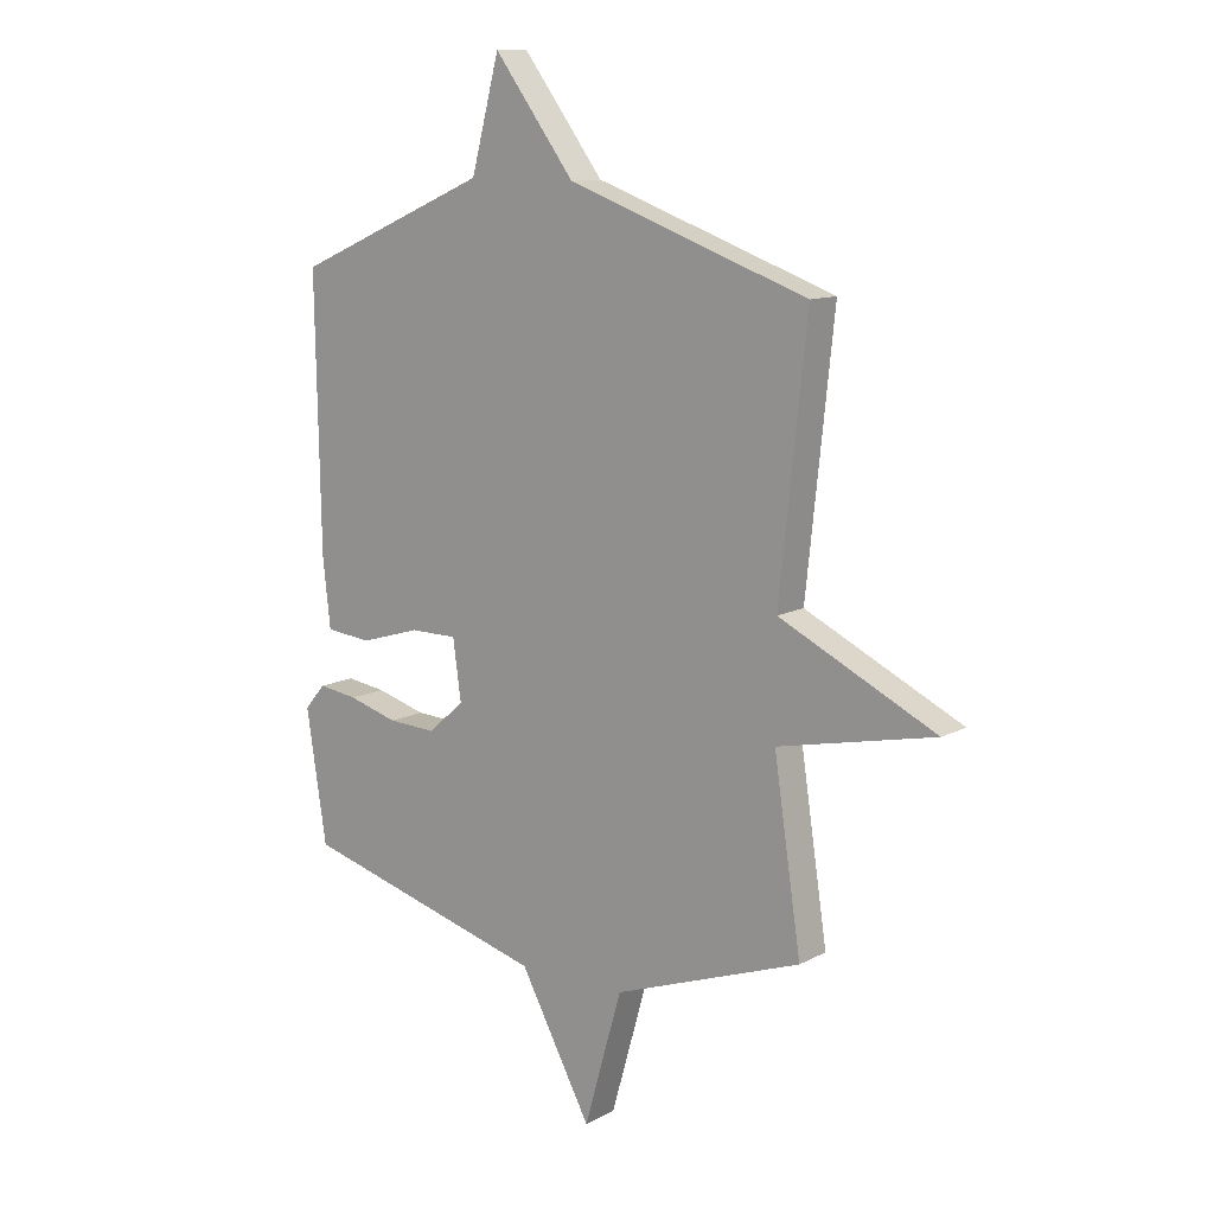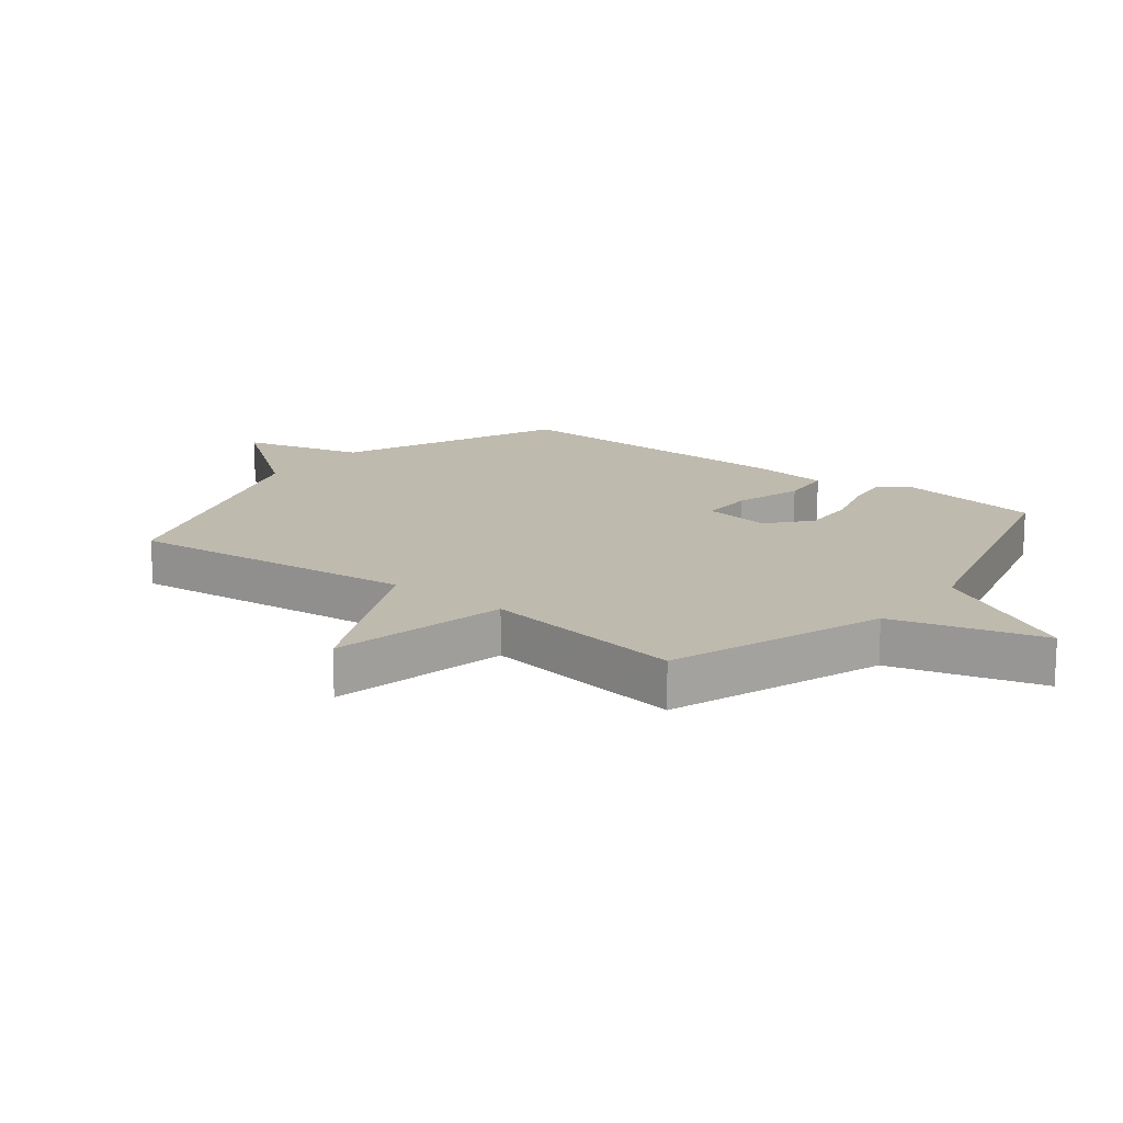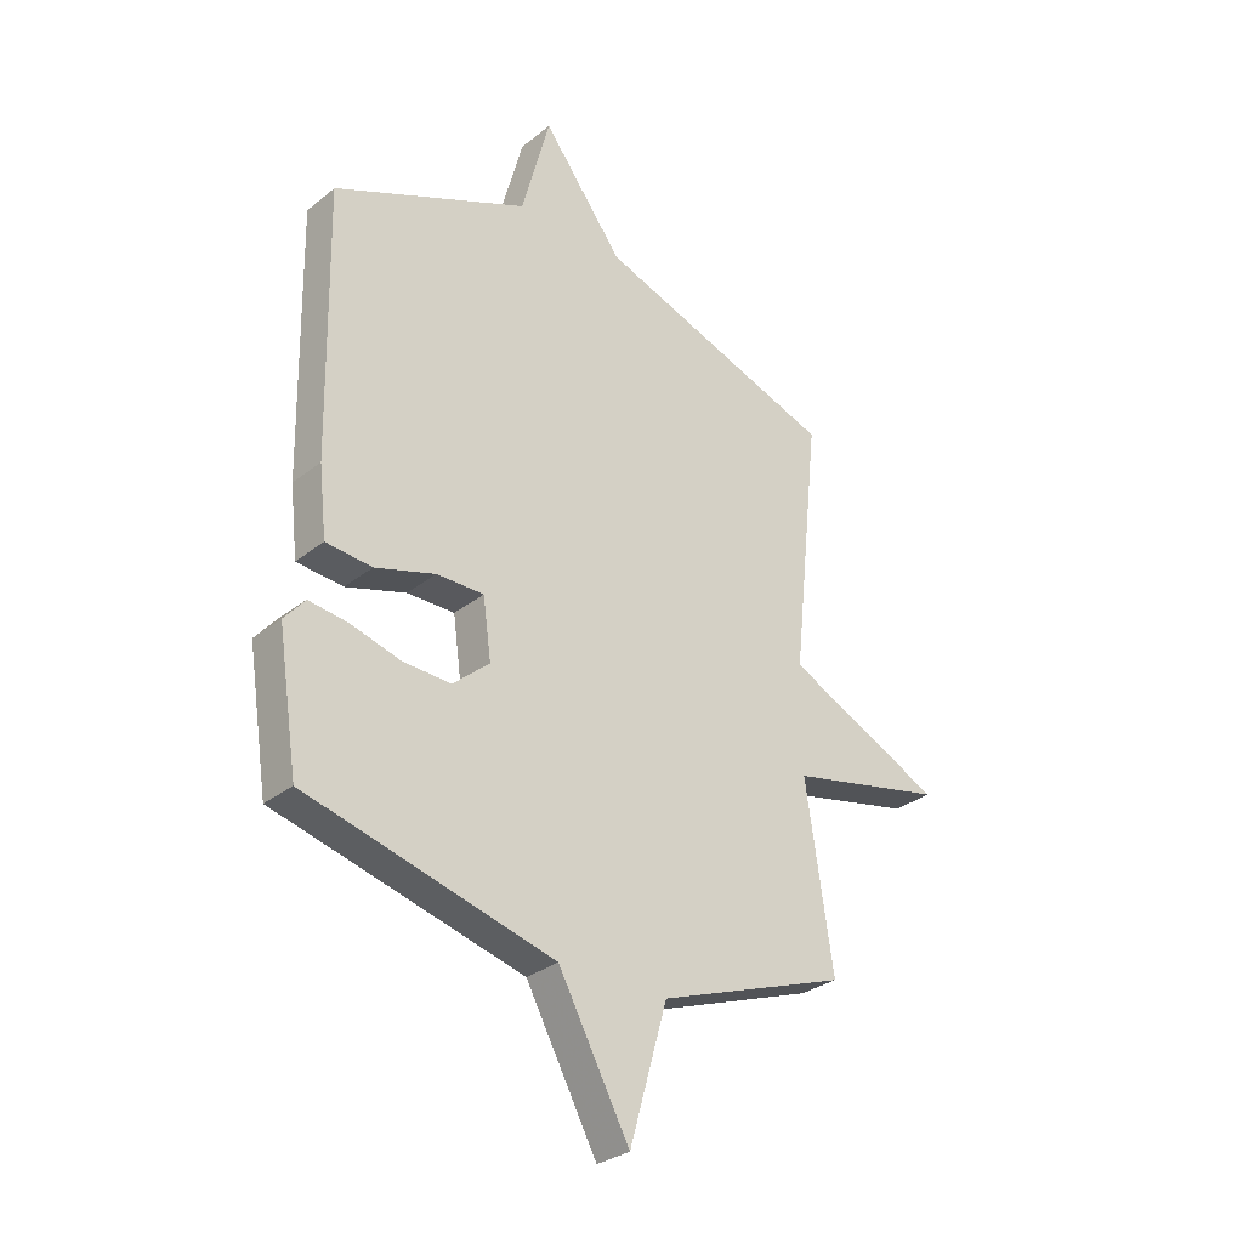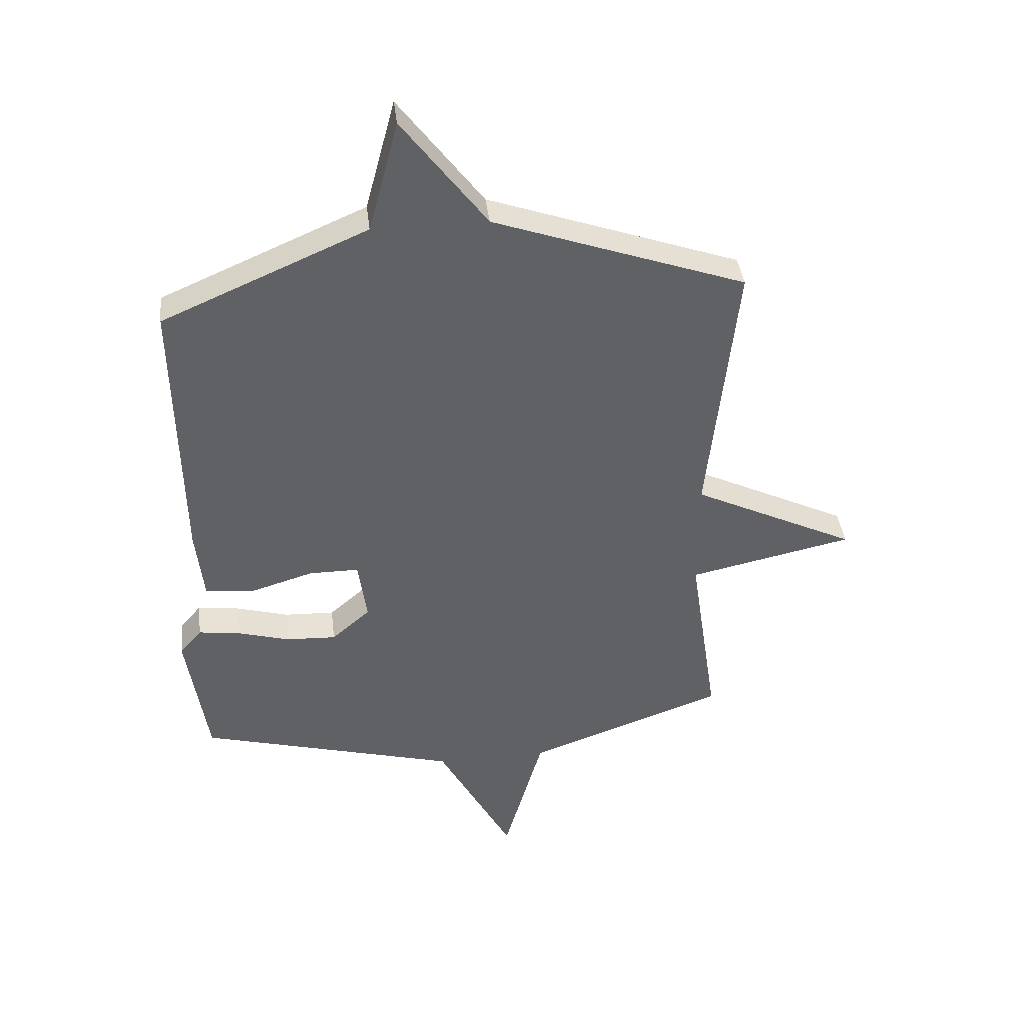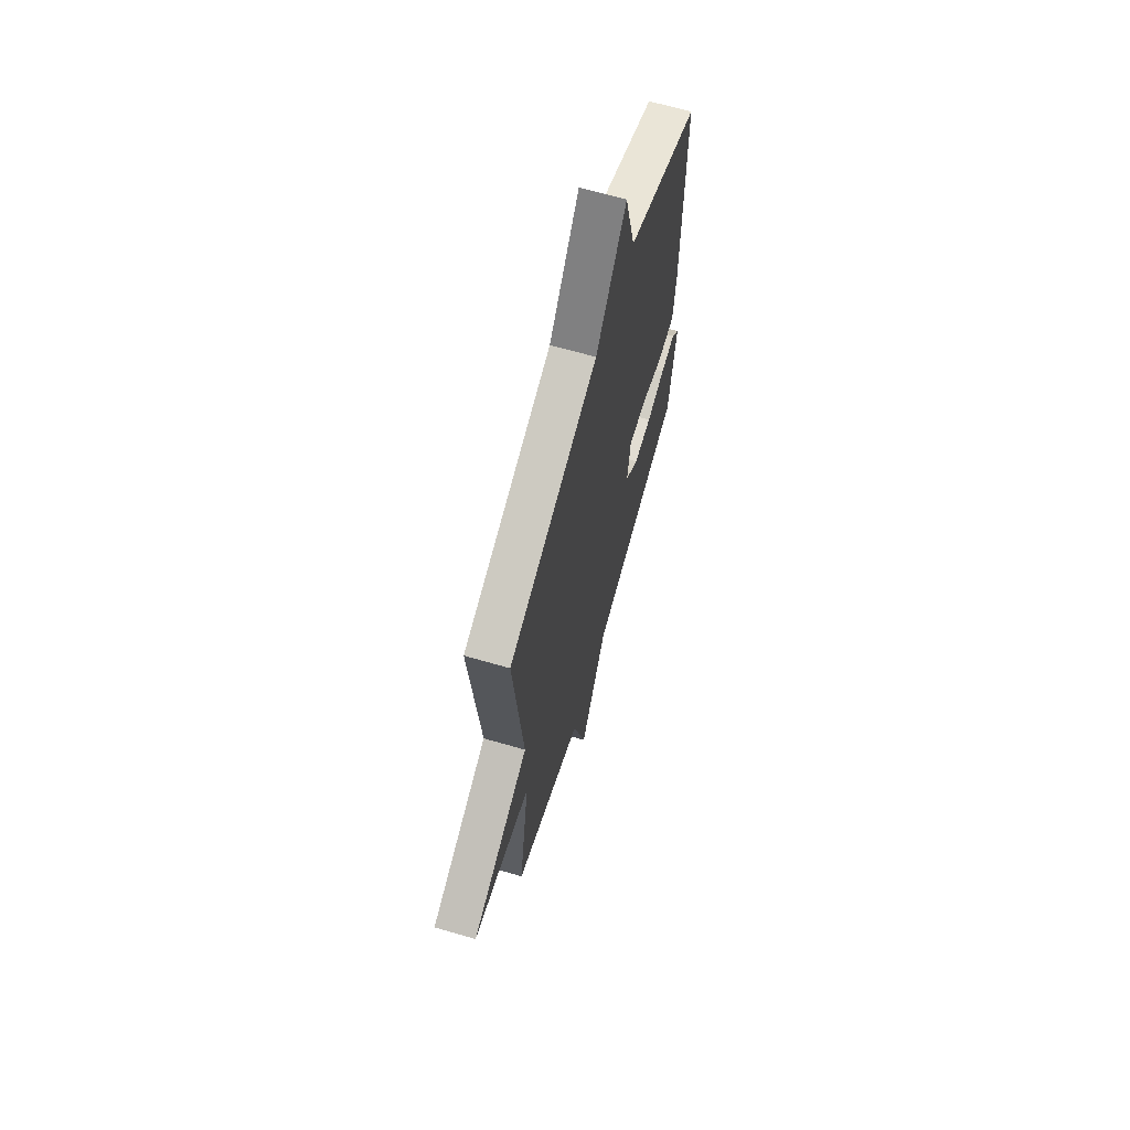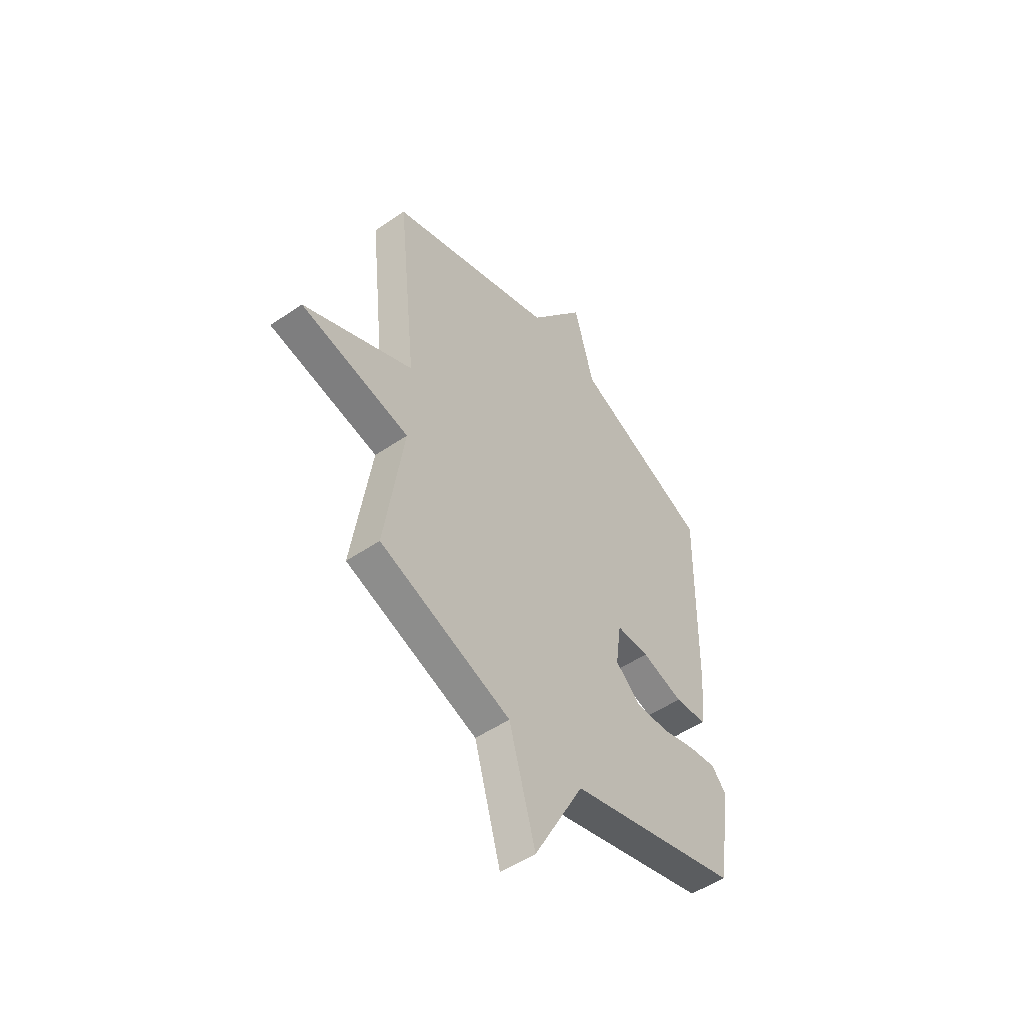
<metadata>
{"format":"obj","ext":"obj","renderer":"f3d","projection":"perspective","resolution":1024,"background":"white","views":[{"elev":11.6,"azim":38.7,"up":"+Z"},{"elev":15.7,"azim":128.0,"up":"+Y"},{"elev":-30.2,"azim":-41.0,"up":"+Z"},{"elev":40.0,"azim":-6.7,"up":"+Z"},{"elev":65.5,"azim":106.3,"up":"+Z"},{"elev":-50.9,"azim":126.7,"up":"+Z"}]}
</metadata>
<code>
v 0.5 0.07 -0.5
v 0.154 0.07 -0.623
v 0.085 0.07 -0.865
v -0.046 0.07 -0.623
v -0.5 0.07 -0.5
v -0.537 0.07 -0.261
v -0.499 0.07 -0.216
v -0.426 0.07 -0.226
v -0.335 0.07 -0.252
v -0.247 0.07 -0.256
v -0.18 0.07 -0.198
v -0.195 0.07 -0.089
v -0.282 0.07 -0.089
v -0.392 0.07 -0.122
v -0.477 0.07 -0.114
v -0.491 0.07 0.012
v -0.5 0.07 0.5
v -0.141 0.07 0.656
v -0.089 0.07 0.852
v 0.059 0.07 0.656
v 0.5 0.07 0.5
v 0.45 0.07 0.031
v 0.737 0.07 -0.108
v 0.45 0.07 -0.169
v 0.5 0 -0.5
v 0.154 0 -0.623
v 0.085 0 -0.865
v -0.046 0 -0.623
v -0.5 0 -0.5
v -0.537 0 -0.261
v -0.499 0 -0.216
v -0.426 0 -0.226
v -0.335 0 -0.252
v -0.247 0 -0.256
v -0.18 0 -0.198
v -0.195 0 -0.089
v -0.282 0 -0.089
v -0.392 0 -0.122
v -0.477 0 -0.114
v -0.491 0 0.012
v -0.5 0 0.5
v -0.141 0 0.656
v -0.089 0 0.852
v 0.059 0 0.656
v 0.5 0 0.5
v 0.45 0 0.031
v 0.737 0 -0.108
v 0.45 0 -0.169
f 22 23 24
f 20 21 22
f 20 22 24
f 19 20 24
f 18 19 24
f 16 17 18
f 15 16 18
f 14 15 18
f 13 14 18
f 12 13 18
f 24 1 2
f 18 24 2
f 12 18 2
f 11 12 2
f 7 8 9
f 6 7 9
f 5 6 9
f 4 5 9
f 4 9 10
f 11 2 3 4
f 4 10 11
f 48 47 46
f 46 45 44
f 48 46 44
f 48 44 43
f 48 43 42
f 42 41 40
f 42 40 39
f 42 39 38
f 42 38 37
f 42 37 36
f 26 25 48
f 26 48 42
f 26 42 36
f 26 36 35
f 33 32 31
f 33 31 30
f 33 30 29
f 33 29 28
f 34 33 28
f 28 27 26 35
f 35 34 28
f 1 25 26 2
f 2 26 27 3
f 3 27 28 4
f 4 28 29 5
f 5 29 30 6
f 6 30 31 7
f 7 31 32 8
f 8 32 33 9
f 9 33 34 10
f 10 34 35 11
f 11 35 36 12
f 12 36 37 13
f 13 37 38 14
f 14 38 39 15
f 15 39 40 16
f 16 40 41 17
f 17 41 42 18
f 18 42 43 19
f 19 43 44 20
f 20 44 45 21
f 21 45 46 22
f 22 46 47 23
f 23 47 48 24
f 24 48 25 1

</code>
